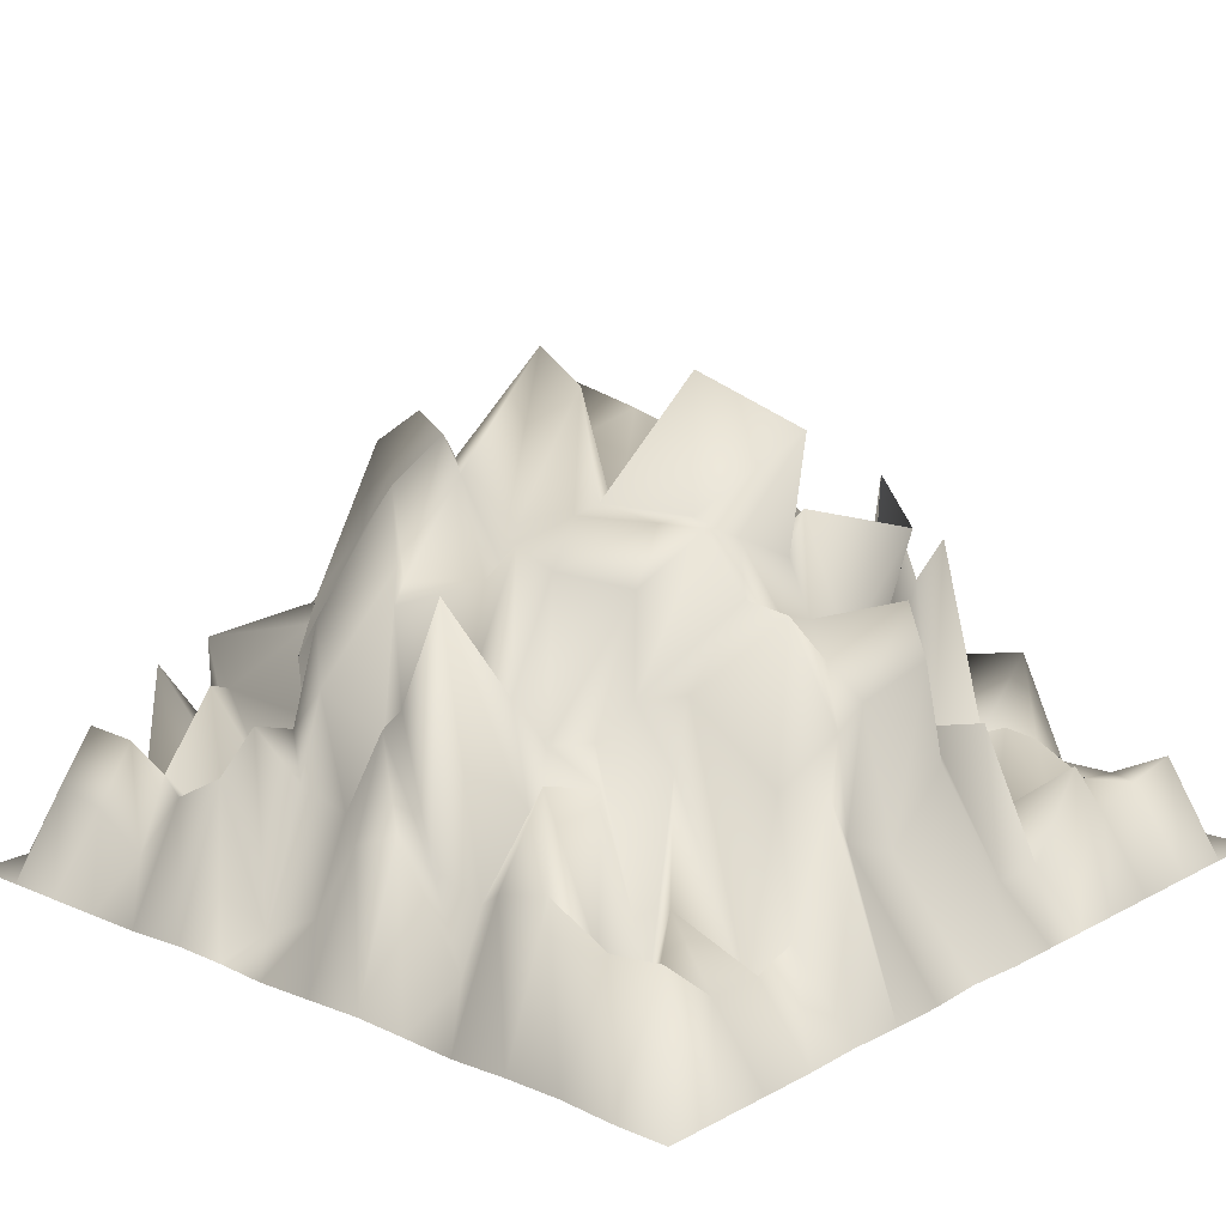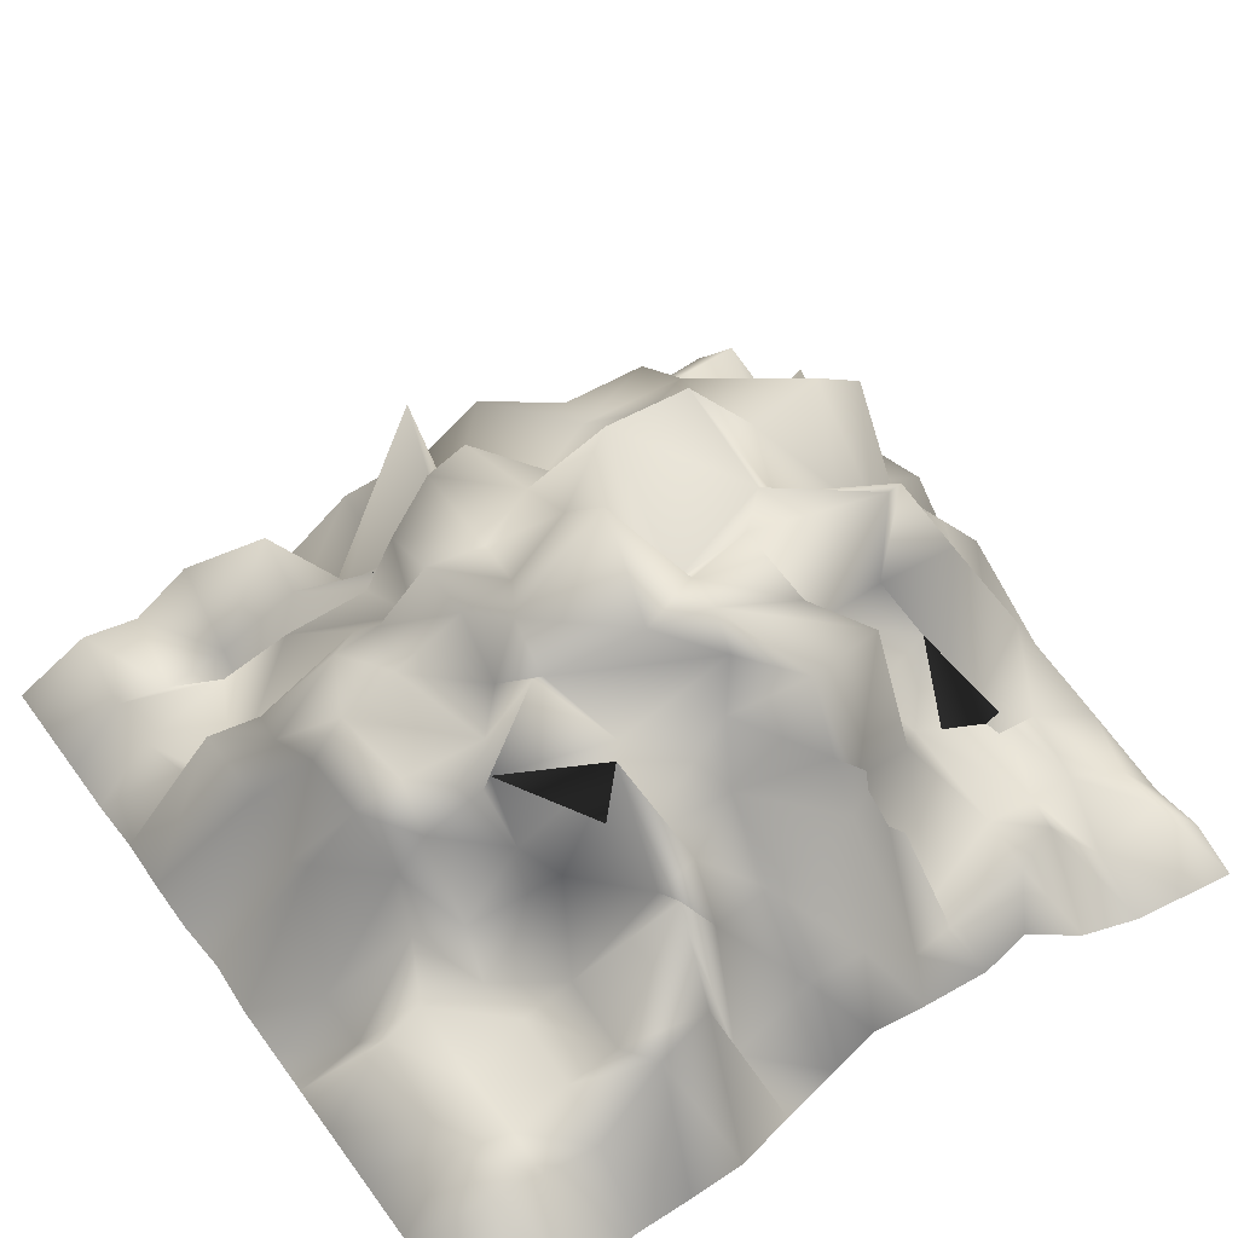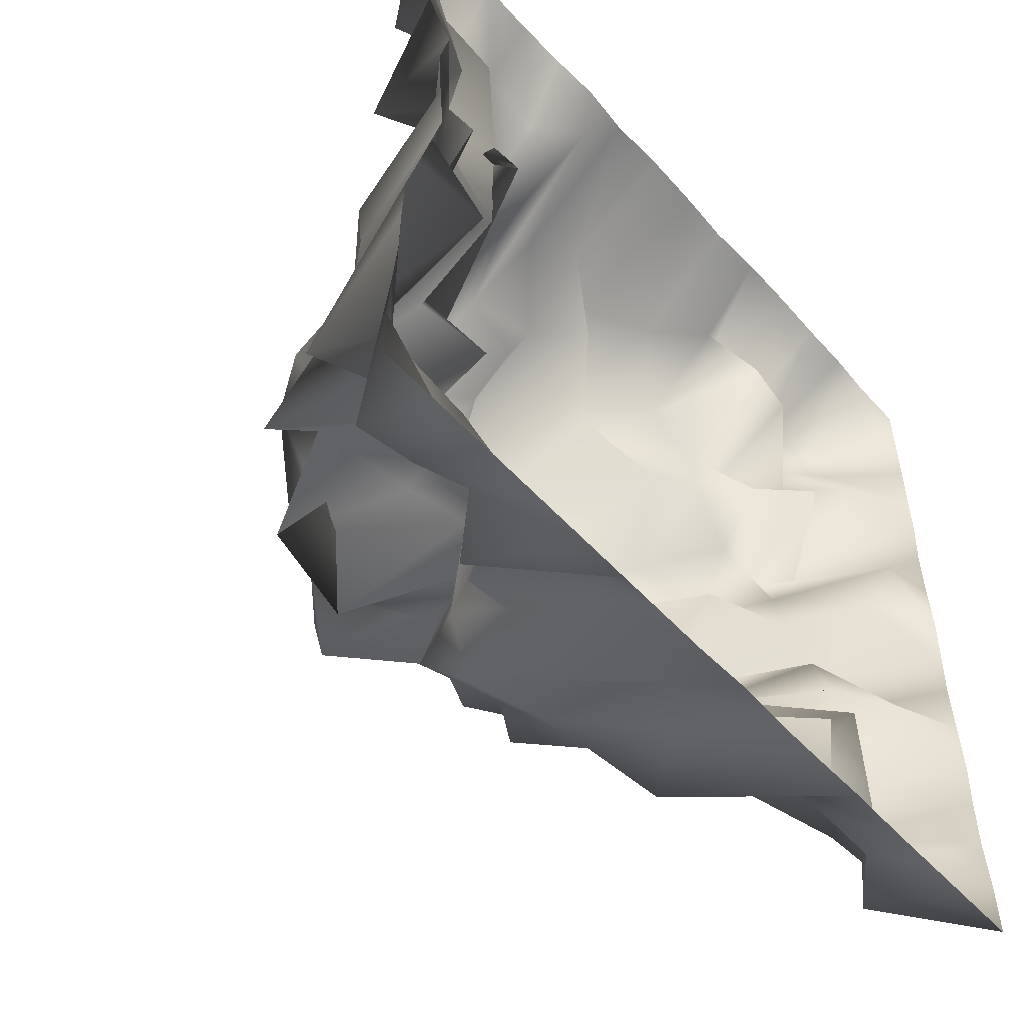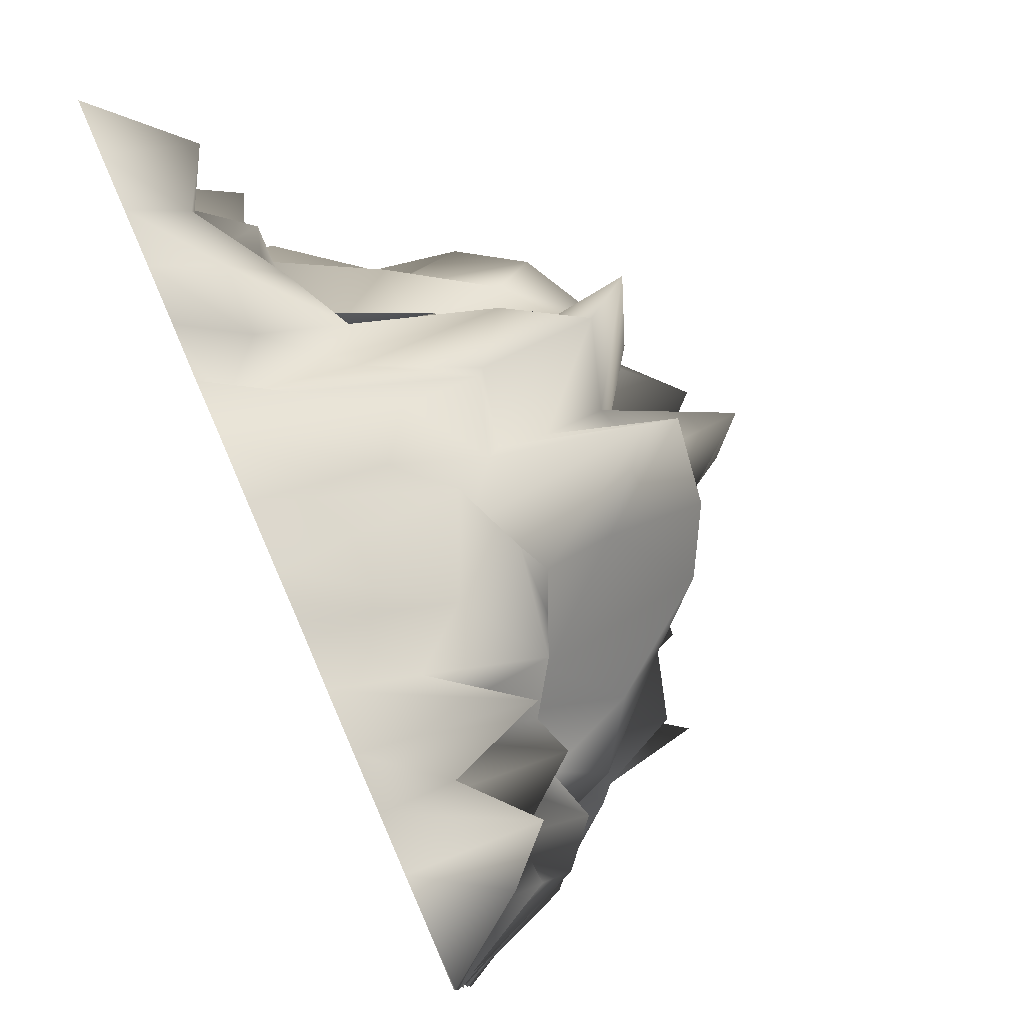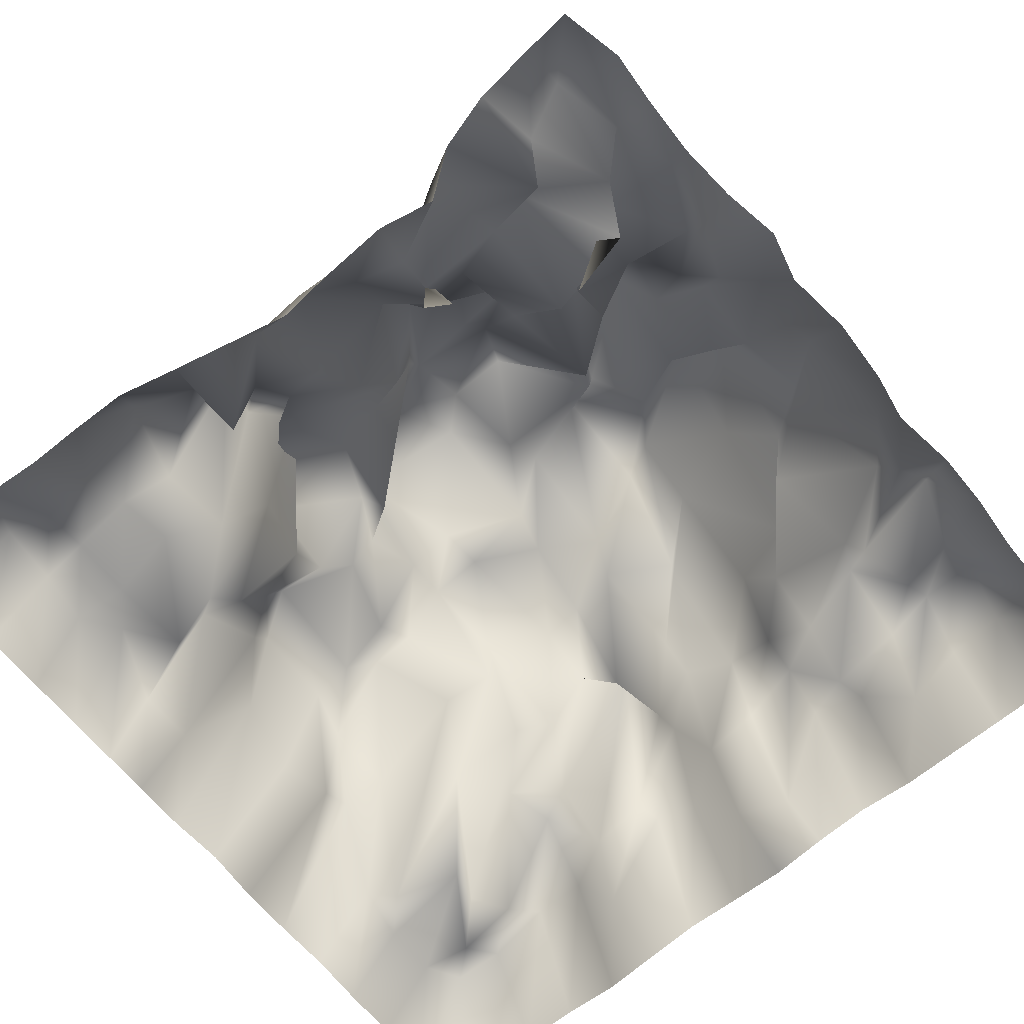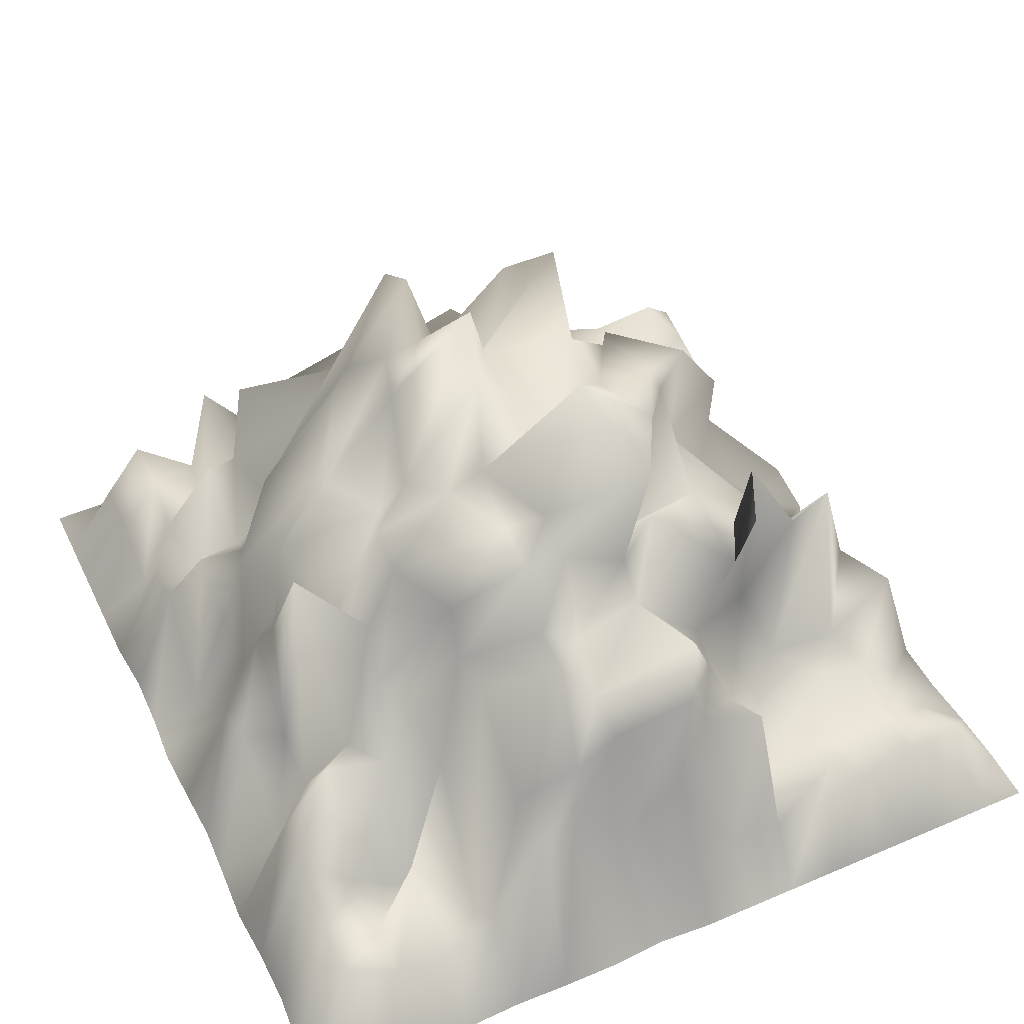
<metadata>
{"format":"obj","ext":"obj","renderer":"f3d","projection":"perspective","resolution":1024,"background":"white","views":[{"elev":15.6,"azim":131.9,"up":"+Y"},{"elev":49.2,"azim":-124.5,"up":"+Y"},{"elev":-53.6,"azim":-49.0,"up":"+Z"},{"elev":79.2,"azim":66.5,"up":"+Z"},{"elev":-67.3,"azim":-50.4,"up":"+Y"},{"elev":49.4,"azim":154.7,"up":"+Y"}]}
</metadata>
<code>
g default
v -5 0.06868 5
v -4.282 0.06868 5.161
v -3.652 0.06869 5.114
v -2.993 0.06869 5.09
v -2.309 0.06869 5.142
v -1.627 0.06869 5.26
v -1.056 0.06869 5.116
v -0.271 0.06869 5.207
v 0.4883 0.06869 5.164
v 1.045 0.06869 5.068
v 1.809 0.06868 5.171
v 2.496 0.06868 5.168
v 3.134 0.06869 5.114
v 3.789 0.06869 5.101
v 4.333 0.06868 5
v 5 0.06869 5
v -4.953 0.06869 4.463
v -4.291 1.069 4.344
v -3.546 0.7058 4.579
v -2.79 0.8065 4.789
v -2.023 0.7946 4.635
v -1.549 0.284 4.457
v -0.698 1.94 4.633
v -0.1905 1.546 4.585
v 0.3463 2.114 4.606
v 1.448 1.644 4.729
v 1.96 0.9995 4.577
v 2.681 1.979 4.645
v 3.074 0.8954 4.422
v 3.8 1.559 4.444
v 4.333 1.016 4.333
v 5 0.06869 4.333
v -4.882 0.06869 3.745
v -4.124 0.3421 3.815
v -3.167 0.4839 4.17
v -2.736 1.372 3.858
v -1.812 1.761 4.34
v -1.46 1.697 3.947
v -0.8353 2.838 3.928
v 0.0222 2.589 3.912
v 0.6567 2.071 4.133
v 1.034 2.51 3.847
v 2.274 2.287 4.241
v 2.346 0.5465 3.683
v 3.108 0.6757 3.806
v 3.782 1.528 3.775
v 4.333 0.9247 3.667
v 5 0.06869 3.667
v -4.702 0.06868 3.1
v -3.607 0.5388 3.492
v -3.595 1.32 3.12
v -2.438 1.035 3.775
v -2.318 0.7414 3.045
v -1.577 3.395 3.412
v -1.044 2.961 3.349
v -0.1308 2.764 3.489
v 0.282 4.335 3.503
v 1.31 2.708 3.464
v 1.71 2.54 3.103
v 2.735 1.968 3.345
v 3.162 2.142 3.144
v 3.829 1.289 3.164
v 4.333 0.5377 3
v 5 0.06869 3
v -4.333 0.06869 2.576
v -4.26 1.342 2.425
v -3.422 1.054 2.698
v -2.133 1.331 2.656
v -1.985 2.773 2.738
v -1.284 3.004 2.679
v -1.184 4.347 2.913
v -0.1612 3.353 2.927
v 0.2398 4.771 2.855
v 1.152 3.533 2.852
v 2.222 2.324 2.774
v 2.476 1.791 2.419
v 3.087 1.307 2.431
v 3.639 0.6966 2.383
v 4.311 1.353 2.333
v 4.998 0.06869 2.333
v -4.47 0.06869 1.92
v -3.945 0.4016 1.795
v -3.556 0.3674 1.796
v -2.953 2.526 1.783
v -2.129 2.488 1.934
v -0.9692 2.441 2.133
v -1.639 4.952 2.335
v -0.3911 4.154 1.834
v 0.376 4.358 2.139
v 1.041 4.793 1.647
v 1.799 4.353 1.671
v 2.757 3.055 1.846
v 3.198 1.952 1.774
v 3.808 2.15 1.684
v 4.303 1.712 1.667
v 4.943 0.06868 1.667
v -4.436 0.06869 1.094
v -4.082 0.5305 1.192
v -2.824 2.089 1.531
v -2.935 2.452 1.14
v -2.207 3.65 1.87
v -1.814 4.2 1.175
v -1.192 4.855 0.8723
v -0.3003 4.235 1.708
v 0.1249 5.705 1.073
v 1.137 4.424 1.298
v 2.163 3.471 1.129
v 2.363 3.691 1.027
v 3.431 2.579 1.071
v 3.788 1.662 1.014
v 4.331 0.1998 1
v 4.958 0.06868 1
v -4.382 0.06869 0.4286
v -4.208 1.481 0.3232
v -3.296 2.465 0.7865
v -3.186 3.483 0.5633
v -2.693 4.232 0.6187
v -1.823 4.852 0.01491
v -1.24 4.654 0.1662
v -0.4905 3.683 0.5068
v 0.3946 5.407 0.2349
v 1.322 3.623 0.5423
v 1.74 3.526 0.3596
v 3.074 3.538 0.3209
v 2.937 2.057 0.6572
v 3.785 1.512 0.3443
v 4.242 0.5088 0.3333
v 4.999 0.06868 0.3333
v -4.526 0.06869 -0.1957
v -4.171 1.447 -0.3696
v -3.25 1.923 -0.2162
v -2.578 2.861 -0.2479
v -2.153 3.518 -0.03399
v -2.061 4.329 0.05919
v -1.569 4.704 -0.6195
v -0.6288 5.531 -0.4702
v 0.5572 4.237 -0.1776
v 1.083 4.212 -0.3025
v 2.097 4.102 -0.4383
v 2.708 2.594 -0.3007
v 3.475 2.646 -0.1755
v 3.665 2.46 -0.09055
v 4.291 1.472 -0.3333
v 4.969 0.06868 -0.3333
v -4.704 0.06869 -0.9537
v -3.742 0.01422 -0.9308
v -3.522 2.301 -1.106
v -3.042 2.852 -1.033
v -2.763 3.26 -1.511
v -1.893 3.677 -1.183
v -0.8493 3.782 -1.393
v -0.9353 5.001 -1.754
v 0.1312 4.163 -1.118
v 0.6748 4.187 -1.095
v 2.087 3.923 -0.9307
v 2.349 2.583 -0.6037
v 3.228 3.816 -0.4926
v 3.667 1.161 -0.7691
v 4.23 1.699 -0.8719
v 4.935 0.06869 -1
v -4.878 0.06869 -1.667
v -4.068 1.84 -1.565
v -3.64 3.314 -1.653
v -3.203 2.91 -1.602
v -2.475 4.251 -1.602
v -1.722 3.939 -2.587
v -1.057 4.12 -1.64
v -0.6064 3.704 -1.814
v 0.1365 4.048 -1.727
v 0.7172 4.252 -1.795
v 1.652 3.774 -1.659
v 2.492 2.258 -1.227
v 3.077 1.665 -1.545
v 3.654 0.9563 -1.43
v 4.183 0.41 -1.667
v 4.964 0.06869 -1.667
v -4.901 0.06869 -2.333
v -4.333 1.943 -2.333
v -3.559 1.162 -2.326
v -2.659 1.232 -2.29
v -2.212 2.438 -2.086
v -1.52 2.22 -2.191
v -1.034 2.731 -2.27
v -0.6965 3.046 -2.026
v 0.3348 3.395 -2.451
v 0.7846 3.627 -2.357
v 1.534 2.573 -1.541
v 2.301 2.339 -1.692
v 2.896 2.16 -2.302
v 3.619 2.358 -2.236
v 4.244 1.452 -2.233
v 4.999 0.06868 -2.333
v -4.909 0.06869 -3
v -4.216 0.8062 -3
v -3.65 1.211 -3
v -2.923 1.537 -3.058
v -2.065 1.068 -3
v -1.66 1.575 -2.944
v -1.185 2.718 -3.073
v -0.9072 3.416 -3.138
v 0.3933 3.039 -3.09
v 0.7706 3.556 -2.901
v 1.54 2.775 -2.266
v 2.303 2.269 -2.729
v 2.941 0.2922 -2.97
v 3.633 0.8482 -2.942
v 4.333 1.647 -2.969
v 4.956 0.06868 -3
v -4.965 0.06869 -3.667
v -4.176 0.835 -3.667
v -3.639 0.8976 -3.667
v -2.902 0.8424 -3.667
v -1.883 0.9706 -3.667
v -1.705 1.995 -3.598
v -1.02 2.075 -3.347
v -0.6476 2.914 -3.571
v 0.3321 2.683 -3.511
v 0.8999 2.531 -3.644
v 1.617 2.061 -3.465
v 2.3 0.2395 -3.661
v 2.975 1.202 -3.267
v 3.652 0.6616 -3.667
v 4.284 1.267 -3.667
v 4.946 0.06869 -3.667
v -5 0.06869 -4.333
v -4.257 1.162 -4.333
v -3.563 1.035 -4.333
v -2.963 0.8282 -4.333
v -2.337 1.529 -4.333
v -1.674 0.5869 -4.333
v -0.9989 0.6185 -4.333
v -0.3434 1.973 -4.014
v 0.3361 1.206 -3.931
v 1.086 1.52 -3.916
v 1.623 2.16 -4.107
v 2.301 0.9128 -4.211
v 2.97 0.8245 -4.333
v 3.632 0.831 -4.333
v 4.305 1.356 -4.333
v 4.999 0.06868 -4.333
v -4.999 0.06869 -5
v -4.332 0.06869 -5
v -3.61 0.06869 -5
v -2.813 0.06869 -5
v -2.115 0.06868 -5
v -1.525 0.06869 -5
v -0.9686 0.06869 -5
v -0.3287 0.06869 -5
v 0.3402 0.06869 -4.957
v 1.006 0.06868 -5
v 1.667 0.06869 -4.996
v 2.333 0.06869 -4.976
v 3 0.06869 -5
v 3.667 0.06869 -5
v 4.333 0.06869 -5
v 5 0.06868 -5
g pPlane1
f 1 2 18 17
f 2 3 19 18
f 3 4 20 19
f 4 5 21 20
f 5 6 22 21
f 6 7 23 22
f 7 8 24 23
f 8 9 25 24
f 9 10 26 25
f 10 11 27 26
f 11 12 28 27
f 12 13 29 28
f 13 14 30 29
f 14 15 31 30
f 15 16 32 31
f 17 18 34 33
f 18 19 35 34
f 19 20 36 35
f 20 21 37 36
f 21 22 38 37
f 22 23 39 38
f 23 24 40 39
f 24 25 41 40
f 25 26 42 41
f 26 27 43 42
f 27 28 44 43
f 28 29 45 44
f 29 30 46 45
f 30 31 47 46
f 31 32 48 47
f 33 34 50 49
f 34 35 51 50
f 35 36 52 51
f 36 37 53 52
f 37 38 54 53
f 38 39 55 54
f 39 40 56 55
f 40 41 57 56
f 41 42 58 57
f 42 43 59 58
f 43 44 60 59
f 44 45 61 60
f 45 46 62 61
f 46 47 63 62
f 47 48 64 63
f 49 50 66 65
f 50 51 67 66
f 51 52 68 67
f 52 53 69 68
f 53 54 70 69
f 54 55 71 70
f 55 56 72 71
f 56 57 73 72
f 57 58 74 73
f 58 59 75 74
f 59 60 76 75
f 60 61 77 76
f 61 62 78 77
f 62 63 79 78
f 63 64 80 79
f 65 66 82 81
f 66 67 83 82
f 67 68 84 83
f 68 69 85 84
f 69 70 86 85
f 70 71 87 86
f 71 72 88 87
f 72 73 89 88
f 73 74 90 89
f 74 75 91 90
f 75 76 92 91
f 76 77 93 92
f 77 78 94 93
f 78 79 95 94
f 79 80 96 95
f 81 82 98 97
f 82 83 99 98
f 83 84 100 99
f 84 85 101 100
f 85 86 102 101
f 86 87 103 102
f 87 88 104 103
f 88 89 105 104
f 89 90 106 105
f 90 91 107 106
f 91 92 108 107
f 92 93 109 108
f 93 94 110 109
f 94 95 111 110
f 95 96 112 111
f 97 98 114 113
f 98 99 115 114
f 99 100 116 115
f 100 101 117 116
f 101 102 118 117
f 102 103 119 118
f 103 104 120 119
f 104 105 121 120
f 105 106 122 121
f 106 107 123 122
f 107 108 124 123
f 108 109 125 124
f 109 110 126 125
f 110 111 127 126
f 111 112 128 127
f 113 114 130 129
f 114 115 131 130
f 115 116 132 131
f 116 117 133 132
f 117 118 134 133
f 118 119 135 134
f 119 120 136 135
f 120 121 137 136
f 121 122 138 137
f 122 123 139 138
f 123 124 140 139
f 124 125 141 140
f 125 126 142 141
f 126 127 143 142
f 127 128 144 143
f 129 130 146 145
f 130 131 147 146
f 131 132 148 147
f 132 133 149 148
f 133 134 150 149
f 134 135 151 150
f 135 136 152 151
f 136 137 153 152
f 137 138 154 153
f 138 139 155 154
f 139 140 156 155
f 140 141 157 156
f 141 142 158 157
f 142 143 159 158
f 143 144 160 159
f 145 146 162 161
f 146 147 163 162
f 147 148 164 163
f 148 149 165 164
f 149 150 166 165
f 150 151 167 166
f 151 152 168 167
f 152 153 169 168
f 153 154 170 169
f 154 155 171 170
f 155 156 172 171
f 156 157 173 172
f 157 158 174 173
f 158 159 175 174
f 159 160 176 175
f 161 162 178 177
f 162 163 179 178
f 163 164 180 179
f 164 165 181 180
f 165 166 182 181
f 166 167 183 182
f 167 168 184 183
f 168 169 185 184
f 169 170 186 185
f 170 171 187 186
f 171 172 188 187
f 172 173 189 188
f 173 174 190 189
f 174 175 191 190
f 175 176 192 191
f 177 178 194 193
f 178 179 195 194
f 179 180 196 195
f 180 181 197 196
f 181 182 198 197
f 182 183 199 198
f 183 184 200 199
f 184 185 201 200
f 185 186 202 201
f 186 187 203 202
f 187 188 204 203
f 188 189 205 204
f 189 190 206 205
f 190 191 207 206
f 191 192 208 207
f 193 194 210 209
f 194 195 211 210
f 195 196 212 211
f 196 197 213 212
f 197 198 214 213
f 198 199 215 214
f 199 200 216 215
f 200 201 217 216
f 201 202 218 217
f 202 203 219 218
f 203 204 220 219
f 204 205 221 220
f 205 206 222 221
f 206 207 223 222
f 207 208 224 223
f 209 210 226 225
f 210 211 227 226
f 211 212 228 227
f 212 213 229 228
f 213 214 230 229
f 214 215 231 230
f 215 216 232 231
f 216 217 233 232
f 217 218 234 233
f 218 219 235 234
f 219 220 236 235
f 220 221 237 236
f 221 222 238 237
f 222 223 239 238
f 223 224 240 239
f 225 226 242 241
f 226 227 243 242
f 227 228 244 243
f 228 229 245 244
f 229 230 246 245
f 230 231 247 246
f 231 232 248 247
f 232 233 249 248
f 233 234 250 249
f 234 235 251 250
f 235 236 252 251
f 236 237 253 252
f 237 238 254 253
f 238 239 255 254
f 239 240 256 255

</code>
